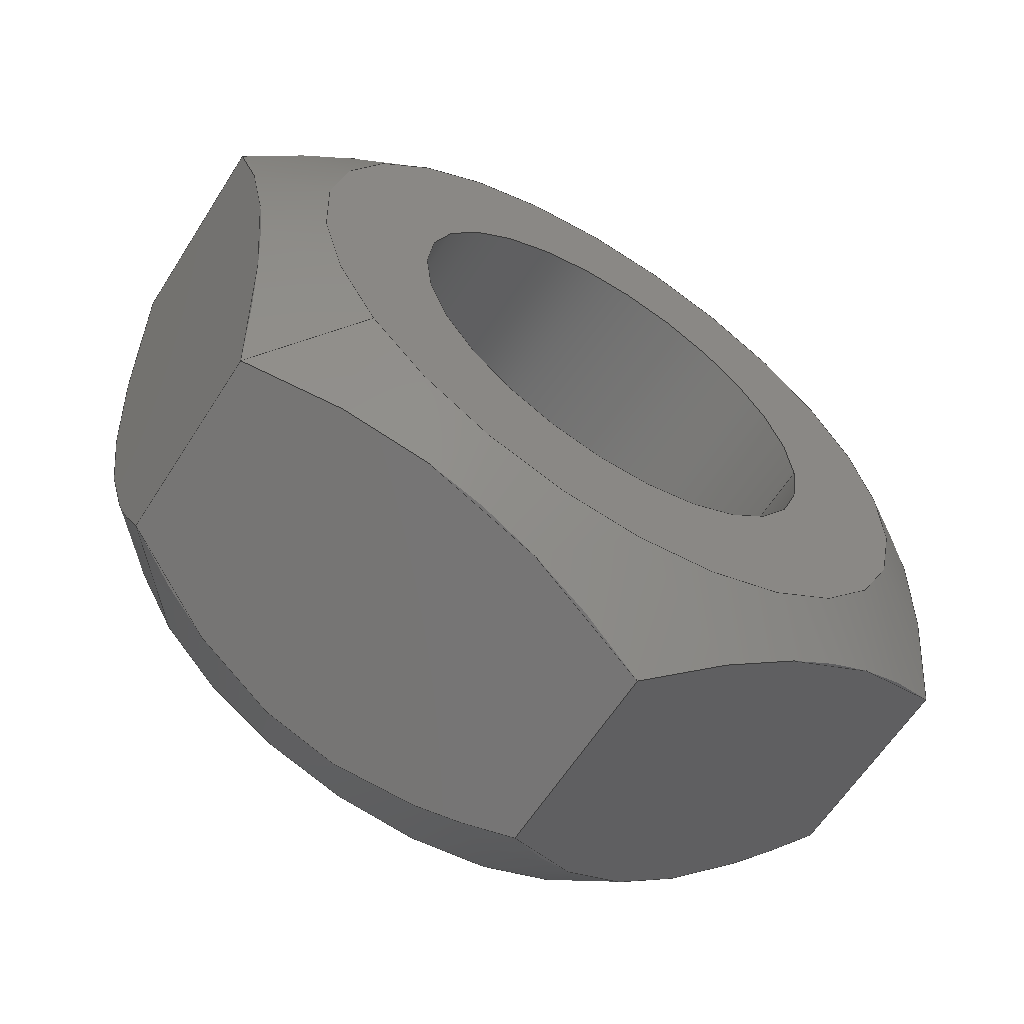
<metadata>
{"format":"step","ext":"stp","renderer":"f3d","projection":"perspective","resolution":1024,"background":"white","views":[{"elev":-61.3,"azim":-32.3,"up":"+Z"}]}
</metadata>
<code>
ISO-10303-21;
DATA;
#1=MECHANICAL_DESIGN_GEOMETRIC_PRESENTATION_REPRESENTATION('',(#4),#349);
#2=SHAPE_REPRESENTATION_RELATIONSHIP('SRR','None',#359,#3);
#3=ADVANCED_BREP_SHAPE_REPRESENTATION('',(#5),#348);
#4=STYLED_ITEM('',(#368),#5);
#5=MANIFOLD_SOLID_BREP('Body1',#189);
#6=FACE_BOUND('',#51,.T.);
#7=FACE_BOUND('',#53,.T.);
#8=PLANE('',#212);
#9=PLANE('',#213);
#10=PLANE('',#214);
#11=PLANE('',#215);
#12=PLANE('',#216);
#13=PLANE('',#217);
#14=PLANE('',#218);
#15=PLANE('',#219);
#16=(
BOUNDED_CURVE()
B_SPLINE_CURVE(2,(#280,#281,#282),.UNSPECIFIED.,.F.,.F.)
B_SPLINE_CURVE_WITH_KNOTS((3,3),(0.07958,0.7876),
 .UNSPECIFIED.)
CURVE()
GEOMETRIC_REPRESENTATION_ITEM()
RATIONAL_B_SPLINE_CURVE((1.04,1.201,1.04))
REPRESENTATION_ITEM('')
);
#17=(
BOUNDED_CURVE()
B_SPLINE_CURVE(2,(#284,#285,#286),.UNSPECIFIED.,.F.,.F.)
B_SPLINE_CURVE_WITH_KNOTS((3,3),(0.07958,0.7876),
 .UNSPECIFIED.)
CURVE()
GEOMETRIC_REPRESENTATION_ITEM()
RATIONAL_B_SPLINE_CURVE((1.04,1.201,1.04))
REPRESENTATION_ITEM('')
);
#18=(
BOUNDED_CURVE()
B_SPLINE_CURVE(2,(#288,#289,#290),.UNSPECIFIED.,.F.,.F.)
B_SPLINE_CURVE_WITH_KNOTS((3,3),(0.07958,0.7876),
 .UNSPECIFIED.)
CURVE()
GEOMETRIC_REPRESENTATION_ITEM()
RATIONAL_B_SPLINE_CURVE((1.04,1.201,1.04))
REPRESENTATION_ITEM('')
);
#19=(
BOUNDED_CURVE()
B_SPLINE_CURVE(2,(#292,#293,#294),.UNSPECIFIED.,.F.,.F.)
B_SPLINE_CURVE_WITH_KNOTS((3,3),(0.07958,0.7876),
 .UNSPECIFIED.)
CURVE()
GEOMETRIC_REPRESENTATION_ITEM()
RATIONAL_B_SPLINE_CURVE((1.04,1.201,1.04))
REPRESENTATION_ITEM('')
);
#20=(
BOUNDED_CURVE()
B_SPLINE_CURVE(2,(#296,#297,#298),.UNSPECIFIED.,.F.,.F.)
B_SPLINE_CURVE_WITH_KNOTS((3,3),(0.07958,0.7876),
 .UNSPECIFIED.)
CURVE()
GEOMETRIC_REPRESENTATION_ITEM()
RATIONAL_B_SPLINE_CURVE((1.04,1.201,1.04))
REPRESENTATION_ITEM('')
);
#21=(
BOUNDED_CURVE()
B_SPLINE_CURVE(2,(#299,#300,#301),.UNSPECIFIED.,.F.,.F.)
B_SPLINE_CURVE_WITH_KNOTS((3,3),(0.07958,0.7876),
 .UNSPECIFIED.)
CURVE()
GEOMETRIC_REPRESENTATION_ITEM()
RATIONAL_B_SPLINE_CURVE((1.04,1.201,1.04))
REPRESENTATION_ITEM('')
);
#22=(
BOUNDED_CURVE()
B_SPLINE_CURVE(2,(#305,#306,#307),.UNSPECIFIED.,.F.,.F.)
B_SPLINE_CURVE_WITH_KNOTS((3,3),(0.09446,0.7839),
 .UNSPECIFIED.)
CURVE()
GEOMETRIC_REPRESENTATION_ITEM()
RATIONAL_B_SPLINE_CURVE((1.051,1.213,1.051))
REPRESENTATION_ITEM('')
);
#23=(
BOUNDED_CURVE()
B_SPLINE_CURVE(2,(#309,#310,#311),.UNSPECIFIED.,.F.,.F.)
B_SPLINE_CURVE_WITH_KNOTS((3,3),(0.09446,0.7839),
 .UNSPECIFIED.)
CURVE()
GEOMETRIC_REPRESENTATION_ITEM()
RATIONAL_B_SPLINE_CURVE((1.051,1.213,1.051))
REPRESENTATION_ITEM('')
);
#24=(
BOUNDED_CURVE()
B_SPLINE_CURVE(2,(#313,#314,#315),.UNSPECIFIED.,.F.,.F.)
B_SPLINE_CURVE_WITH_KNOTS((3,3),(0.09446,0.7839),
 .UNSPECIFIED.)
CURVE()
GEOMETRIC_REPRESENTATION_ITEM()
RATIONAL_B_SPLINE_CURVE((1.051,1.213,1.051))
REPRESENTATION_ITEM('')
);
#25=(
BOUNDED_CURVE()
B_SPLINE_CURVE(2,(#317,#318,#319),.UNSPECIFIED.,.F.,.F.)
B_SPLINE_CURVE_WITH_KNOTS((3,3),(0.09446,0.7839),
 .UNSPECIFIED.)
CURVE()
GEOMETRIC_REPRESENTATION_ITEM()
RATIONAL_B_SPLINE_CURVE((1.051,1.213,1.051))
REPRESENTATION_ITEM('')
);
#26=(
BOUNDED_CURVE()
B_SPLINE_CURVE(2,(#321,#322,#323),.UNSPECIFIED.,.F.,.F.)
B_SPLINE_CURVE_WITH_KNOTS((3,3),(0.09446,0.7839),
 .UNSPECIFIED.)
CURVE()
GEOMETRIC_REPRESENTATION_ITEM()
RATIONAL_B_SPLINE_CURVE((1.051,1.213,1.051))
REPRESENTATION_ITEM('')
);
#27=(
BOUNDED_CURVE()
B_SPLINE_CURVE(2,(#324,#325,#326),.UNSPECIFIED.,.F.,.F.)
B_SPLINE_CURVE_WITH_KNOTS((3,3),(0.09446,0.7839),
 .UNSPECIFIED.)
CURVE()
GEOMETRIC_REPRESENTATION_ITEM()
RATIONAL_B_SPLINE_CURVE((1.051,1.213,1.051))
REPRESENTATION_ITEM('')
);
#28=CONICAL_SURFACE('',#206,0.2305,0.747);
#29=CONICAL_SURFACE('',#209,0.233,1.009);
#30=FACE_OUTER_BOUND('',#41,.T.);
#31=FACE_OUTER_BOUND('',#42,.T.);
#32=FACE_OUTER_BOUND('',#43,.T.);
#33=FACE_OUTER_BOUND('',#44,.T.);
#34=FACE_OUTER_BOUND('',#45,.T.);
#35=FACE_OUTER_BOUND('',#46,.T.);
#36=FACE_OUTER_BOUND('',#47,.T.);
#37=FACE_OUTER_BOUND('',#48,.T.);
#38=FACE_OUTER_BOUND('',#49,.T.);
#39=FACE_OUTER_BOUND('',#50,.T.);
#40=FACE_OUTER_BOUND('',#52,.T.);
#41=EDGE_LOOP('',(#123,#124,#125,#126));
#42=EDGE_LOOP('',(#127,#128,#129,#130,#131,#132,#133,#134,#135,#136));
#43=EDGE_LOOP('',(#137,#138,#139,#140,#141,#142,#143,#144,#145,#146));
#44=EDGE_LOOP('',(#147,#148,#149,#150));
#45=EDGE_LOOP('',(#151,#152,#153,#154));
#46=EDGE_LOOP('',(#155,#156,#157,#158));
#47=EDGE_LOOP('',(#159,#160,#161,#162));
#48=EDGE_LOOP('',(#163,#164,#165,#166));
#49=EDGE_LOOP('',(#167,#168,#169,#170));
#50=EDGE_LOOP('',(#171,#172));
#51=EDGE_LOOP('',(#173));
#52=EDGE_LOOP('',(#174,#175));
#53=EDGE_LOOP('',(#176));
#54=LINE('',#270,#63);
#55=LINE('',#278,#64);
#56=LINE('',#328,#65);
#57=LINE('',#333,#66);
#58=LINE('',#334,#67);
#59=LINE('',#336,#68);
#60=LINE('',#338,#69);
#61=LINE('',#340,#70);
#62=LINE('',#342,#71);
#63=VECTOR('',#226,0.125);
#64=VECTOR('',#235,0.2305);
#65=VECTOR('',#238,0.233);
#66=VECTOR('',#245,0.3937);
#67=VECTOR('',#246,0.3937);
#68=VECTOR('',#249,0.3937);
#69=VECTOR('',#252,0.3937);
#70=VECTOR('',#255,0.3937);
#71=VECTOR('',#258,0.3937);
#72=CIRCLE('',#204,0.125);
#73=CIRCLE('',#205,0.125);
#74=CIRCLE('',#207,0.1894);
#75=CIRCLE('',#208,0.1894);
#76=CIRCLE('',#210,0.1894);
#77=CIRCLE('',#211,0.1894);
#78=VERTEX_POINT('',#267);
#79=VERTEX_POINT('',#269);
#80=VERTEX_POINT('',#273);
#81=VERTEX_POINT('',#274);
#82=VERTEX_POINT('',#277);
#83=VERTEX_POINT('',#279);
#84=VERTEX_POINT('',#283);
#85=VERTEX_POINT('',#287);
#86=VERTEX_POINT('',#291);
#87=VERTEX_POINT('',#295);
#88=VERTEX_POINT('',#303);
#89=VERTEX_POINT('',#304);
#90=VERTEX_POINT('',#308);
#91=VERTEX_POINT('',#312);
#92=VERTEX_POINT('',#316);
#93=VERTEX_POINT('',#320);
#94=VERTEX_POINT('',#327);
#95=VERTEX_POINT('',#329);
#96=EDGE_CURVE('',#78,#78,#72,.T.);
#97=EDGE_CURVE('',#78,#79,#54,.T.);
#98=EDGE_CURVE('',#79,#79,#73,.T.);
#99=EDGE_CURVE('',#80,#81,#74,.T.);
#100=EDGE_CURVE('',#81,#80,#75,.T.);
#101=EDGE_CURVE('',#81,#82,#55,.T.);
#102=EDGE_CURVE('',#83,#82,#16,.T.);
#103=EDGE_CURVE('',#84,#83,#17,.T.);
#104=EDGE_CURVE('',#85,#84,#18,.T.);
#105=EDGE_CURVE('',#86,#85,#19,.T.);
#106=EDGE_CURVE('',#87,#86,#20,.T.);
#107=EDGE_CURVE('',#82,#87,#21,.T.);
#108=EDGE_CURVE('',#88,#89,#22,.T.);
#109=EDGE_CURVE('',#90,#88,#23,.T.);
#110=EDGE_CURVE('',#91,#90,#24,.T.);
#111=EDGE_CURVE('',#92,#91,#25,.T.);
#112=EDGE_CURVE('',#93,#92,#26,.T.);
#113=EDGE_CURVE('',#89,#93,#27,.T.);
#114=EDGE_CURVE('',#89,#94,#56,.T.);
#115=EDGE_CURVE('',#95,#94,#76,.T.);
#116=EDGE_CURVE('',#94,#95,#77,.T.);
#117=EDGE_CURVE('',#93,#83,#57,.T.);
#118=EDGE_CURVE('',#92,#84,#58,.T.);
#119=EDGE_CURVE('',#91,#85,#59,.T.);
#120=EDGE_CURVE('',#89,#82,#60,.T.);
#121=EDGE_CURVE('',#88,#87,#61,.T.);
#122=EDGE_CURVE('',#90,#86,#62,.T.);
#123=ORIENTED_EDGE('',*,*,#96,.F.);
#124=ORIENTED_EDGE('',*,*,#97,.T.);
#125=ORIENTED_EDGE('',*,*,#98,.F.);
#126=ORIENTED_EDGE('',*,*,#97,.F.);
#127=ORIENTED_EDGE('',*,*,#99,.F.);
#128=ORIENTED_EDGE('',*,*,#100,.F.);
#129=ORIENTED_EDGE('',*,*,#101,.T.);
#130=ORIENTED_EDGE('',*,*,#102,.F.);
#131=ORIENTED_EDGE('',*,*,#103,.F.);
#132=ORIENTED_EDGE('',*,*,#104,.F.);
#133=ORIENTED_EDGE('',*,*,#105,.F.);
#134=ORIENTED_EDGE('',*,*,#106,.F.);
#135=ORIENTED_EDGE('',*,*,#107,.F.);
#136=ORIENTED_EDGE('',*,*,#101,.F.);
#137=ORIENTED_EDGE('',*,*,#108,.F.);
#138=ORIENTED_EDGE('',*,*,#109,.F.);
#139=ORIENTED_EDGE('',*,*,#110,.F.);
#140=ORIENTED_EDGE('',*,*,#111,.F.);
#141=ORIENTED_EDGE('',*,*,#112,.F.);
#142=ORIENTED_EDGE('',*,*,#113,.F.);
#143=ORIENTED_EDGE('',*,*,#114,.T.);
#144=ORIENTED_EDGE('',*,*,#115,.F.);
#145=ORIENTED_EDGE('',*,*,#116,.F.);
#146=ORIENTED_EDGE('',*,*,#114,.F.);
#147=ORIENTED_EDGE('',*,*,#103,.T.);
#148=ORIENTED_EDGE('',*,*,#117,.F.);
#149=ORIENTED_EDGE('',*,*,#112,.T.);
#150=ORIENTED_EDGE('',*,*,#118,.T.);
#151=ORIENTED_EDGE('',*,*,#104,.T.);
#152=ORIENTED_EDGE('',*,*,#118,.F.);
#153=ORIENTED_EDGE('',*,*,#111,.T.);
#154=ORIENTED_EDGE('',*,*,#119,.T.);
#155=ORIENTED_EDGE('',*,*,#102,.T.);
#156=ORIENTED_EDGE('',*,*,#120,.F.);
#157=ORIENTED_EDGE('',*,*,#113,.T.);
#158=ORIENTED_EDGE('',*,*,#117,.T.);
#159=ORIENTED_EDGE('',*,*,#107,.T.);
#160=ORIENTED_EDGE('',*,*,#121,.F.);
#161=ORIENTED_EDGE('',*,*,#108,.T.);
#162=ORIENTED_EDGE('',*,*,#120,.T.);
#163=ORIENTED_EDGE('',*,*,#106,.T.);
#164=ORIENTED_EDGE('',*,*,#122,.F.);
#165=ORIENTED_EDGE('',*,*,#109,.T.);
#166=ORIENTED_EDGE('',*,*,#121,.T.);
#167=ORIENTED_EDGE('',*,*,#105,.T.);
#168=ORIENTED_EDGE('',*,*,#119,.F.);
#169=ORIENTED_EDGE('',*,*,#110,.T.);
#170=ORIENTED_EDGE('',*,*,#122,.T.);
#171=ORIENTED_EDGE('',*,*,#99,.T.);
#172=ORIENTED_EDGE('',*,*,#100,.T.);
#173=ORIENTED_EDGE('',*,*,#96,.T.);
#174=ORIENTED_EDGE('',*,*,#115,.T.);
#175=ORIENTED_EDGE('',*,*,#116,.T.);
#176=ORIENTED_EDGE('',*,*,#98,.T.);
#177=CYLINDRICAL_SURFACE('',#203,0.125);
#178=ADVANCED_FACE('',(#30),#177,.F.);
#179=ADVANCED_FACE('',(#31),#28,.T.);
#180=ADVANCED_FACE('',(#32),#29,.T.);
#181=ADVANCED_FACE('',(#33),#8,.T.);
#182=ADVANCED_FACE('',(#34),#9,.T.);
#183=ADVANCED_FACE('',(#35),#10,.T.);
#184=ADVANCED_FACE('',(#36),#11,.T.);
#185=ADVANCED_FACE('',(#37),#12,.T.);
#186=ADVANCED_FACE('',(#38),#13,.T.);
#187=ADVANCED_FACE('',(#39,#6),#14,.T.);
#188=ADVANCED_FACE('',(#40,#7),#15,.F.);
#189=CLOSED_SHELL('',(#178,#179,#180,#181,#182,#183,#184,#185,#186,#187,
#188));
#190=DERIVED_UNIT_ELEMENT(#192,1);
#191=DERIVED_UNIT_ELEMENT(#353,3);
#192=(
MASS_UNIT()
NAMED_UNIT(*)
SI_UNIT(.KILO.,.GRAM.)
);
#193=DERIVED_UNIT((#190,#191));
#194=MEASURE_REPRESENTATION_ITEM('density measure',
POSITIVE_RATIO_MEASURE(7850),#193);
#195=PROPERTY_DEFINITION_REPRESENTATION(#200,#197);
#196=PROPERTY_DEFINITION_REPRESENTATION(#201,#198);
#197=REPRESENTATION('material name',(#199),#348);
#198=REPRESENTATION('density',(#194),#348);
#199=DESCRIPTIVE_REPRESENTATION_ITEM('Steel','Steel');
#200=PROPERTY_DEFINITION('material property','material name',#361);
#201=PROPERTY_DEFINITION('material property','density of part',#361);
#202=AXIS2_PLACEMENT_3D('placement',#265,#220,#221);
#203=AXIS2_PLACEMENT_3D('',#266,#222,#223);
#204=AXIS2_PLACEMENT_3D('',#268,#224,#225);
#205=AXIS2_PLACEMENT_3D('',#271,#227,#228);
#206=AXIS2_PLACEMENT_3D('',#272,#229,#230);
#207=AXIS2_PLACEMENT_3D('',#275,#231,#232);
#208=AXIS2_PLACEMENT_3D('',#276,#233,#234);
#209=AXIS2_PLACEMENT_3D('',#302,#236,#237);
#210=AXIS2_PLACEMENT_3D('',#330,#239,#240);
#211=AXIS2_PLACEMENT_3D('',#331,#241,#242);
#212=AXIS2_PLACEMENT_3D('',#332,#243,#244);
#213=AXIS2_PLACEMENT_3D('',#335,#247,#248);
#214=AXIS2_PLACEMENT_3D('',#337,#250,#251);
#215=AXIS2_PLACEMENT_3D('',#339,#253,#254);
#216=AXIS2_PLACEMENT_3D('',#341,#256,#257);
#217=AXIS2_PLACEMENT_3D('',#343,#259,#260);
#218=AXIS2_PLACEMENT_3D('',#344,#261,#262);
#219=AXIS2_PLACEMENT_3D('',#345,#263,#264);
#220=DIRECTION('axis',(0,0,1));
#221=DIRECTION('refdir',(1,0,0));
#222=DIRECTION('center_axis',(0,-1,0));
#223=DIRECTION('ref_axis',(-1,0,0));
#224=DIRECTION('center_axis',(0,-1,0));
#225=DIRECTION('ref_axis',(-1,0,0));
#226=DIRECTION('',(0,-1,0));
#227=DIRECTION('center_axis',(0,1,0));
#228=DIRECTION('ref_axis',(-1,0,0));
#229=DIRECTION('center_axis',(-2.349e-15,-1,-1.728e-15));
#230=DIRECTION('ref_axis',(0.8055,-2.838e-15,0.5926));
#231=DIRECTION('center_axis',(0,1,0));
#232=DIRECTION('ref_axis',(0.8055,-2.838e-15,0.5926));
#233=DIRECTION('center_axis',(0,1,0));
#234=DIRECTION('ref_axis',(0.8055,-2.838e-15,0.5926));
#235=DIRECTION('',(-0.5473,-0.7337,-0.4026));
#236=DIRECTION('center_axis',(2.349e-15,1,1.728e-15));
#237=DIRECTION('ref_axis',(0.8055,-2.93e-15,0.5926));
#238=DIRECTION('',(0.6819,-0.5323,0.5016));
#239=DIRECTION('center_axis',(0,-1,0));
#240=DIRECTION('ref_axis',(0.8055,-2.93e-15,0.5926));
#241=DIRECTION('center_axis',(0,-1,0));
#242=DIRECTION('ref_axis',(0.8055,-2.93e-15,0.5926));
#243=DIRECTION('center_axis',(-0.5926,0,0.8055));
#244=DIRECTION('ref_axis',(0.8055,0,0.5926));
#245=DIRECTION('',(0,1,0));
#246=DIRECTION('',(0,1,0));
#247=DIRECTION('center_axis',(0.4013,0,0.9159));
#248=DIRECTION('ref_axis',(0.9159,0,-0.4013));
#249=DIRECTION('',(0,1,0));
#250=DIRECTION('center_axis',(-0.9939,0,-0.1104));
#251=DIRECTION('ref_axis',(-0.1104,0,0.9939));
#252=DIRECTION('',(0,1,0));
#253=DIRECTION('center_axis',(-0.4013,0,-0.9159));
#254=DIRECTION('ref_axis',(-0.9159,0,0.4013));
#255=DIRECTION('',(0,1,0));
#256=DIRECTION('center_axis',(0.5926,0,-0.8055));
#257=DIRECTION('ref_axis',(-0.8055,0,-0.5926));
#258=DIRECTION('',(0,1,0));
#259=DIRECTION('center_axis',(0.9939,0,0.1104));
#260=DIRECTION('ref_axis',(0.1104,0,-0.9939));
#261=DIRECTION('center_axis',(0,1,0));
#262=DIRECTION('ref_axis',(0,0,1));
#263=DIRECTION('center_axis',(0,1,0));
#264=DIRECTION('ref_axis',(1,0,0));
#265=CARTESIAN_POINT('',(0,0,0));
#266=CARTESIAN_POINT('Origin',(0,0.2188,0));
#267=CARTESIAN_POINT('',(0.125,0.2188,-1.531e-17));
#268=CARTESIAN_POINT('Origin',(0,0.2188,0));
#269=CARTESIAN_POINT('',(0.125,0,-1.531e-17));
#270=CARTESIAN_POINT('',(0.125,0.2188,1.531e-17));
#271=CARTESIAN_POINT('Origin',(0,0,0));
#272=CARTESIAN_POINT('Origin',(-6.709e-16,0.1744,
-5.126e-16));
#273=CARTESIAN_POINT('',(0.1526,0.2188,0.1123));
#274=CARTESIAN_POINT('',(-0.1526,0.2188,-0.1123));
#275=CARTESIAN_POINT('Origin',(-5.667e-16,0.2188,-4.36e-16));
#276=CARTESIAN_POINT('Origin',(-5.667e-16,0.2188,-4.36e-16));
#277=CARTESIAN_POINT('',(-0.2035,0.1506,-0.1497));
#278=CARTESIAN_POINT('',(-0.1857,0.1744,-0.1366));
#279=CARTESIAN_POINT('',(-0.2314,0.1506,0.1014));
#280=CARTESIAN_POINT('Ctrl Pts',(-0.2314,0.1506,0.1014));
#281=CARTESIAN_POINT('Ctrl Pts',(-0.2174,0.2188,-0.02416));
#282=CARTESIAN_POINT('Ctrl Pts',(-0.2035,0.1506,-0.1497));
#283=CARTESIAN_POINT('',(-0.02789,0.1506,0.251));
#284=CARTESIAN_POINT('Ctrl Pts',(-0.02789,0.1506,0.251));
#285=CARTESIAN_POINT('Ctrl Pts',(-0.1296,0.2188,0.1762));
#286=CARTESIAN_POINT('Ctrl Pts',(-0.2314,0.1506,0.1014));
#287=CARTESIAN_POINT('',(0.2035,0.1506,0.1497));
#288=CARTESIAN_POINT('Ctrl Pts',(0.2035,0.1506,0.1497));
#289=CARTESIAN_POINT('Ctrl Pts',(0.08779,0.2188,0.2004));
#290=CARTESIAN_POINT('Ctrl Pts',(-0.02789,0.1506,0.251));
#291=CARTESIAN_POINT('',(0.2314,0.1506,-0.1014));
#292=CARTESIAN_POINT('Ctrl Pts',(0.2314,0.1506,-0.1014));
#293=CARTESIAN_POINT('Ctrl Pts',(0.2174,0.2188,0.02416));
#294=CARTESIAN_POINT('Ctrl Pts',(0.2035,0.1506,0.1497));
#295=CARTESIAN_POINT('',(0.02789,0.1506,-0.251));
#296=CARTESIAN_POINT('Ctrl Pts',(0.02789,0.1506,-0.251));
#297=CARTESIAN_POINT('Ctrl Pts',(0.1296,0.2188,-0.1762));
#298=CARTESIAN_POINT('Ctrl Pts',(0.2314,0.1506,-0.1014));
#299=CARTESIAN_POINT('Ctrl Pts',(-0.2035,0.1506,-0.1497));
#300=CARTESIAN_POINT('Ctrl Pts',(-0.08779,0.2188,
-0.2004));
#301=CARTESIAN_POINT('Ctrl Pts',(0.02789,0.1506,-0.251));
#302=CARTESIAN_POINT('Origin',(-1.016e-15,0.02736,
-7.667e-16));
#303=CARTESIAN_POINT('',(0.02789,0.03971,-0.251));
#304=CARTESIAN_POINT('',(-0.2035,0.03971,-0.1497));
#305=CARTESIAN_POINT('Ctrl Pts',(0.02789,0.03971,
-0.251));
#306=CARTESIAN_POINT('Ctrl Pts',(-0.08779,1.384e-14,
-0.2004));
#307=CARTESIAN_POINT('Ctrl Pts',(-0.2035,0.03971,
-0.1497));
#308=CARTESIAN_POINT('',(0.2314,0.03971,-0.1014));
#309=CARTESIAN_POINT('Ctrl Pts',(0.2314,0.03971,-0.1014));
#310=CARTESIAN_POINT('Ctrl Pts',(0.1296,1.211e-14,-0.1762));
#311=CARTESIAN_POINT('Ctrl Pts',(0.02789,0.03971,
-0.251));
#312=CARTESIAN_POINT('',(0.2035,0.03971,0.1497));
#313=CARTESIAN_POINT('Ctrl Pts',(0.2035,0.03971,0.1497));
#314=CARTESIAN_POINT('Ctrl Pts',(0.2174,1.135e-14,
0.02416));
#315=CARTESIAN_POINT('Ctrl Pts',(0.2314,0.03971,-0.1014));
#316=CARTESIAN_POINT('',(-0.02789,0.03971,0.251));
#317=CARTESIAN_POINT('Ctrl Pts',(-0.02789,0.03971,
0.251));
#318=CARTESIAN_POINT('Ctrl Pts',(0.08779,1.8e-14,
0.2004));
#319=CARTESIAN_POINT('Ctrl Pts',(0.2035,0.03971,0.1497));
#320=CARTESIAN_POINT('',(-0.2314,0.03971,0.1014));
#321=CARTESIAN_POINT('Ctrl Pts',(-0.2314,0.03971,
0.1014));
#322=CARTESIAN_POINT('Ctrl Pts',(-0.1296,1.687e-14,
0.1762));
#323=CARTESIAN_POINT('Ctrl Pts',(-0.02789,0.03971,
0.251));
#324=CARTESIAN_POINT('Ctrl Pts',(-0.2035,0.03971,
-0.1497));
#325=CARTESIAN_POINT('Ctrl Pts',(-0.2174,1.619e-14,
-0.02416));
#326=CARTESIAN_POINT('Ctrl Pts',(-0.2314,0.03971,
0.1014));
#327=CARTESIAN_POINT('',(-0.1526,5.464e-16,-0.1123));
#328=CARTESIAN_POINT('',(-0.1876,0.02736,-0.138));
#329=CARTESIAN_POINT('',(0.1526,0,0.1123));
#330=CARTESIAN_POINT('Origin',(-1.081e-15,0,-8.14e-16));
#331=CARTESIAN_POINT('Origin',(-1.081e-15,0,-8.14e-16));
#332=CARTESIAN_POINT('Origin',(-0.2314,0,0.1014));
#333=CARTESIAN_POINT('',(-0.2314,0,0.1014));
#334=CARTESIAN_POINT('',(-0.02789,0,0.251));
#335=CARTESIAN_POINT('Origin',(-0.02789,0,0.251));
#336=CARTESIAN_POINT('',(0.2035,0,0.1497));
#337=CARTESIAN_POINT('Origin',(-0.2035,0,-0.1497));
#338=CARTESIAN_POINT('',(-0.2035,0,-0.1497));
#339=CARTESIAN_POINT('Origin',(0.02789,0,-0.251));
#340=CARTESIAN_POINT('',(0.02789,0,-0.251));
#341=CARTESIAN_POINT('Origin',(0.2314,0,-0.1014));
#342=CARTESIAN_POINT('',(0.2314,0,-0.1014));
#343=CARTESIAN_POINT('Origin',(0.2035,0,0.1497));
#344=CARTESIAN_POINT('Origin',(-4.109e-15,0.2188,5.42e-15));
#345=CARTESIAN_POINT('Origin',(-4.109e-15,0,5.42e-15));
#346=UNCERTAINTY_MEASURE_WITH_UNIT(LENGTH_MEASURE(0.0003937),
#351,'DISTANCE_ACCURACY_VALUE',
'Maximum model space distance between geometric entities at asserted c
onnectivities');
#347=UNCERTAINTY_MEASURE_WITH_UNIT(LENGTH_MEASURE(0.0003937),
#351,'DISTANCE_ACCURACY_VALUE',
'Maximum model space distance between geometric entities at asserted c
onnectivities');
#348=(
GEOMETRIC_REPRESENTATION_CONTEXT(3)
GLOBAL_UNCERTAINTY_ASSIGNED_CONTEXT((#346))
GLOBAL_UNIT_ASSIGNED_CONTEXT((#351,#356,#355))
REPRESENTATION_CONTEXT('','3D')
);
#349=(
GEOMETRIC_REPRESENTATION_CONTEXT(3)
GLOBAL_UNCERTAINTY_ASSIGNED_CONTEXT((#347))
GLOBAL_UNIT_ASSIGNED_CONTEXT((#351,#356,#355))
REPRESENTATION_CONTEXT('','3D')
);
#350=DIMENSIONAL_EXPONENTS(1,0,0,0,0,0,0);
#351=(
CONVERSION_BASED_UNIT('inch',#354)
LENGTH_UNIT()
NAMED_UNIT(#350)
);
#352=(
LENGTH_UNIT()
NAMED_UNIT(*)
SI_UNIT(.MILLI.,.METRE.)
);
#353=(
LENGTH_UNIT()
NAMED_UNIT(*)
SI_UNIT($,.METRE.)
);
#354=LENGTH_MEASURE_WITH_UNIT(LENGTH_MEASURE(25.4),#352);
#355=(
NAMED_UNIT(*)
SI_UNIT($,.STERADIAN.)
SOLID_ANGLE_UNIT()
);
#356=(
NAMED_UNIT(*)
PLANE_ANGLE_UNIT()
SI_UNIT($,.RADIAN.)
);
#357=SHAPE_DEFINITION_REPRESENTATION(#358,#359);
#358=PRODUCT_DEFINITION_SHAPE('',$,#361);
#359=SHAPE_REPRESENTATION('',(#202),#348);
#360=PRODUCT_DEFINITION_CONTEXT('part definition',#365,'design');
#361=PRODUCT_DEFINITION('(Unsaved)','(Unsaved)',#362,#360);
#362=PRODUCT_DEFINITION_FORMATION('',$,#367);
#363=PRODUCT_RELATED_PRODUCT_CATEGORY('(Unsaved)','(Unsaved)',(#367));
#364=APPLICATION_PROTOCOL_DEFINITION('international standard',
'automotive_design',2009,#365);
#365=APPLICATION_CONTEXT(
'Core Data for Automotive Mechanical Design Process');
#366=PRODUCT_CONTEXT('part definition',#365,'mechanical');
#367=PRODUCT('(Unsaved)','(Unsaved)',$,(#366));
#368=PRESENTATION_STYLE_ASSIGNMENT((#369));
#369=SURFACE_STYLE_USAGE(.BOTH.,#370);
#370=SURFACE_SIDE_STYLE('',(#371));
#371=SURFACE_STYLE_FILL_AREA(#372);
#372=FILL_AREA_STYLE('Steel - Satin',(#373));
#373=FILL_AREA_STYLE_COLOUR('Steel - Satin',#374);
#374=COLOUR_RGB('Steel - Satin',0.6275,0.6275,0.6275);
ENDSEC;
END-ISO-10303-21;

</code>
